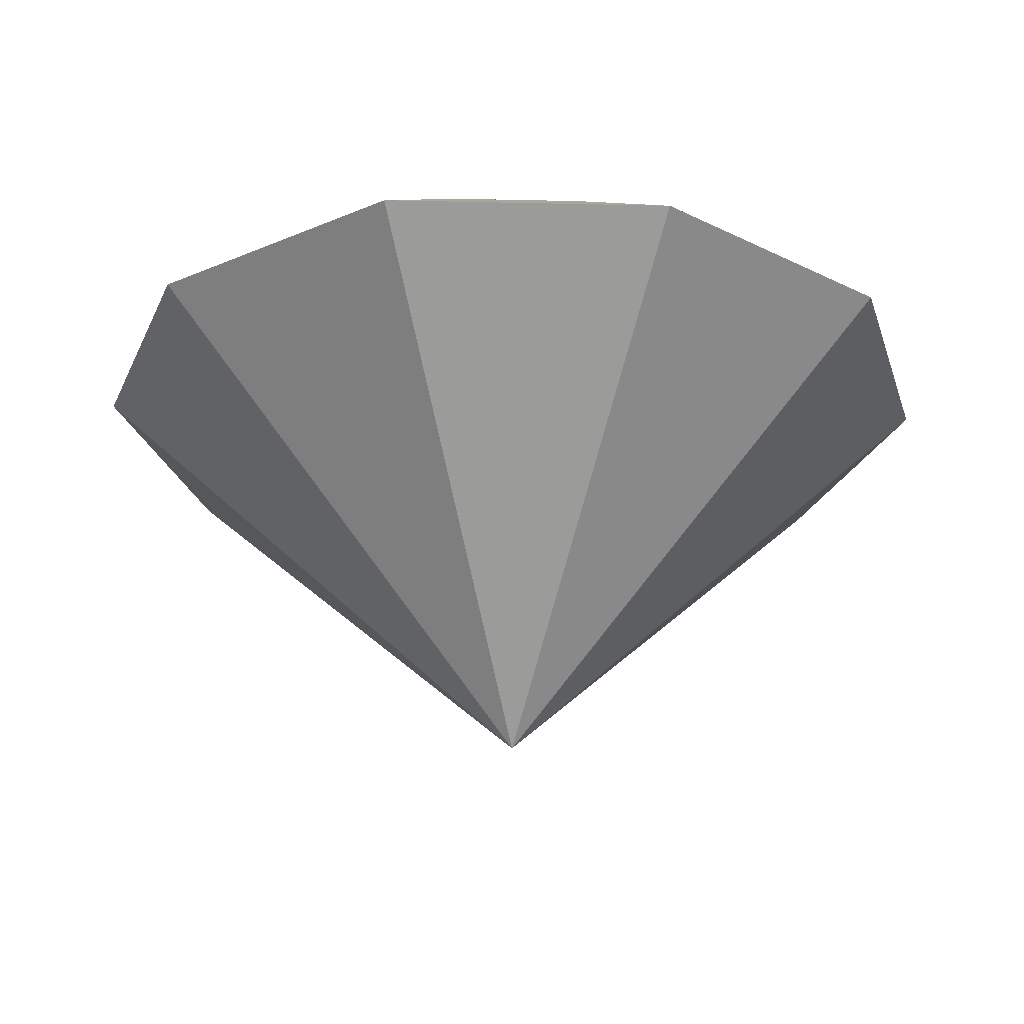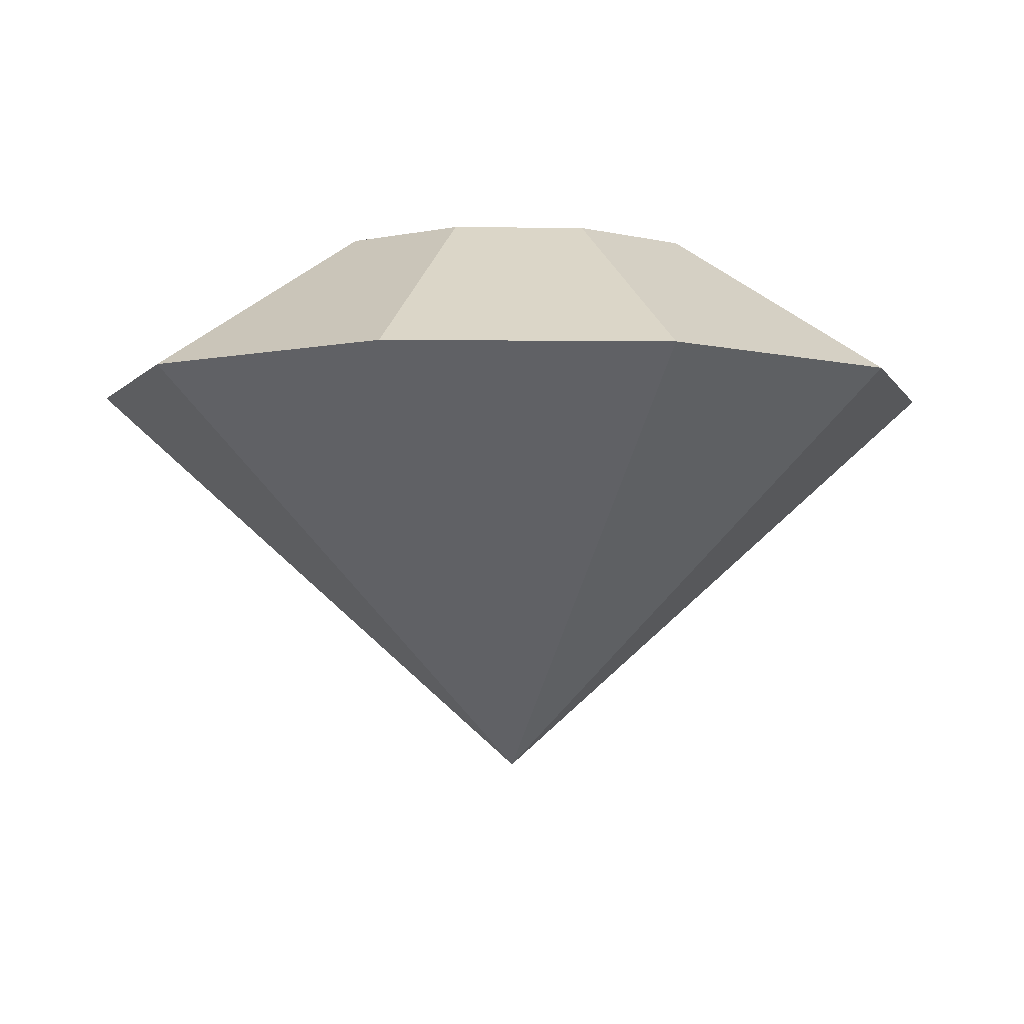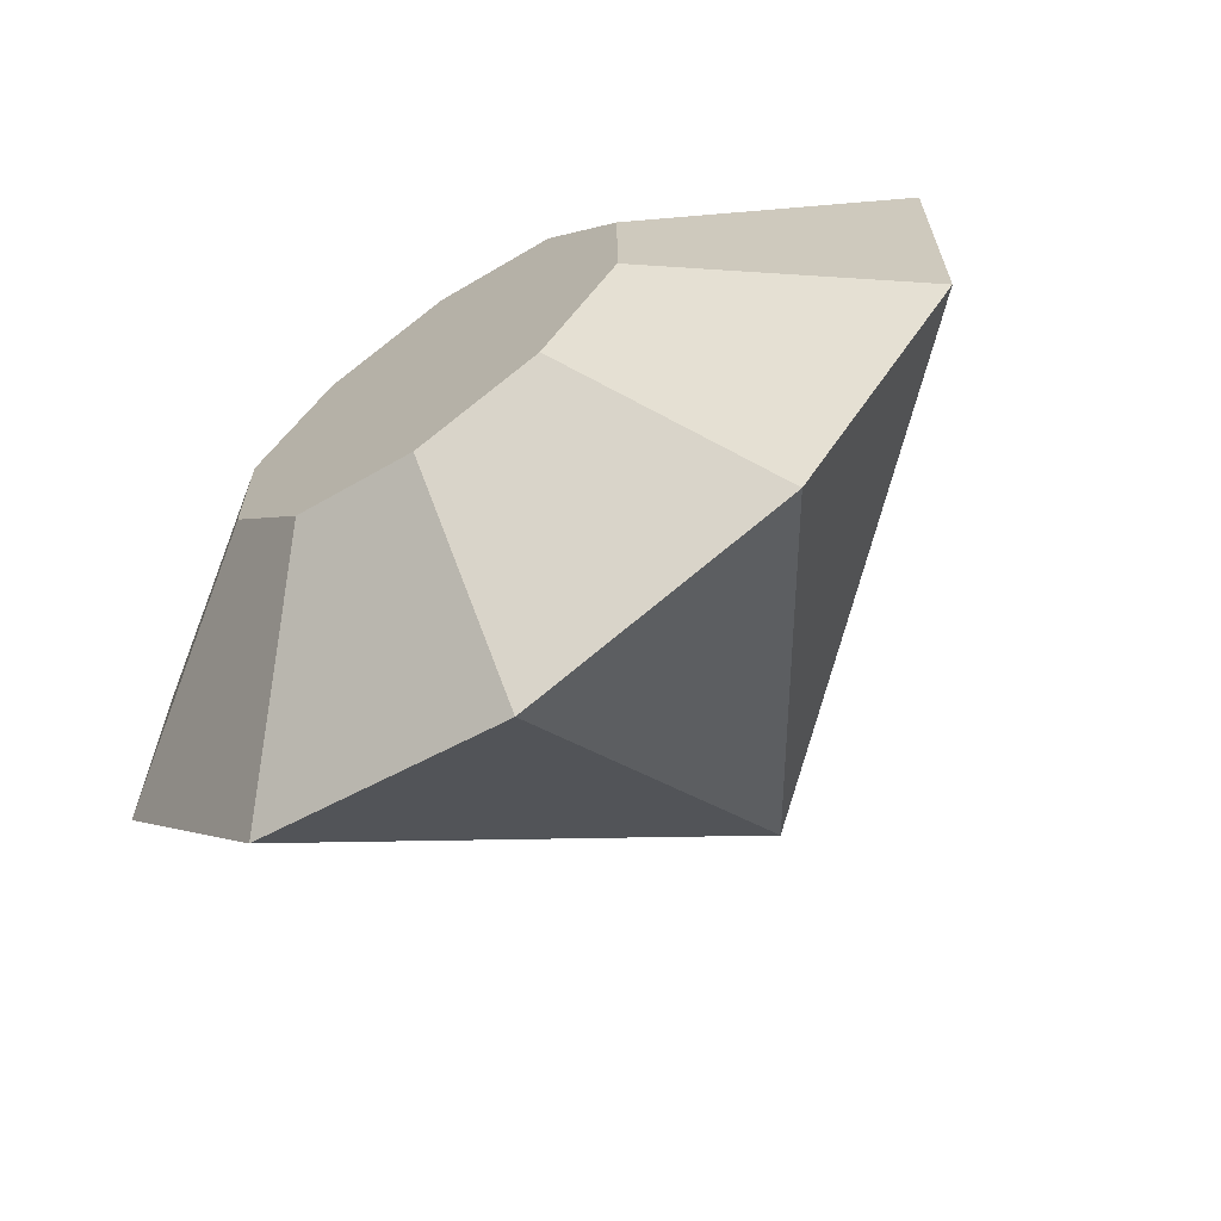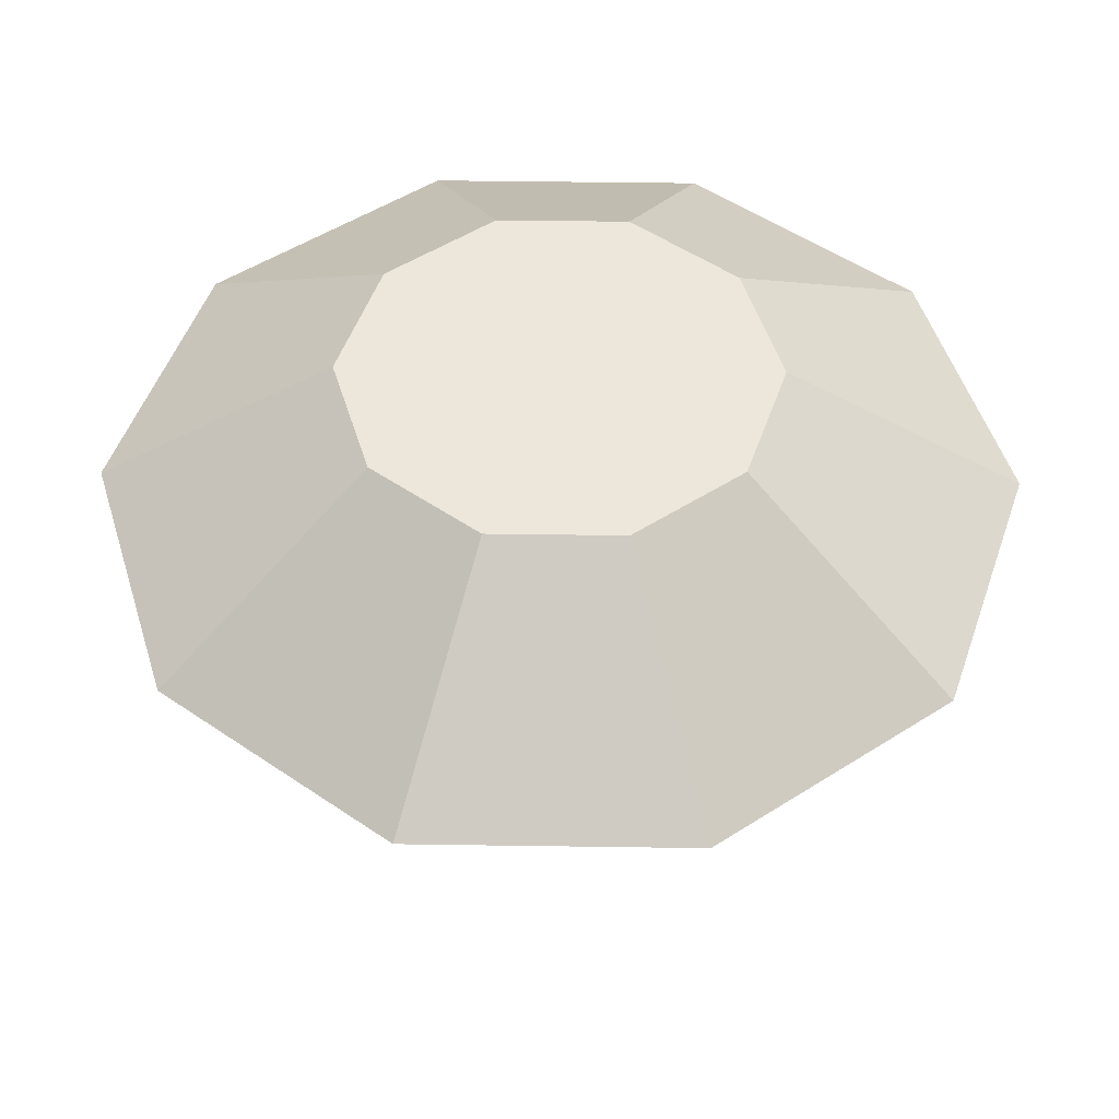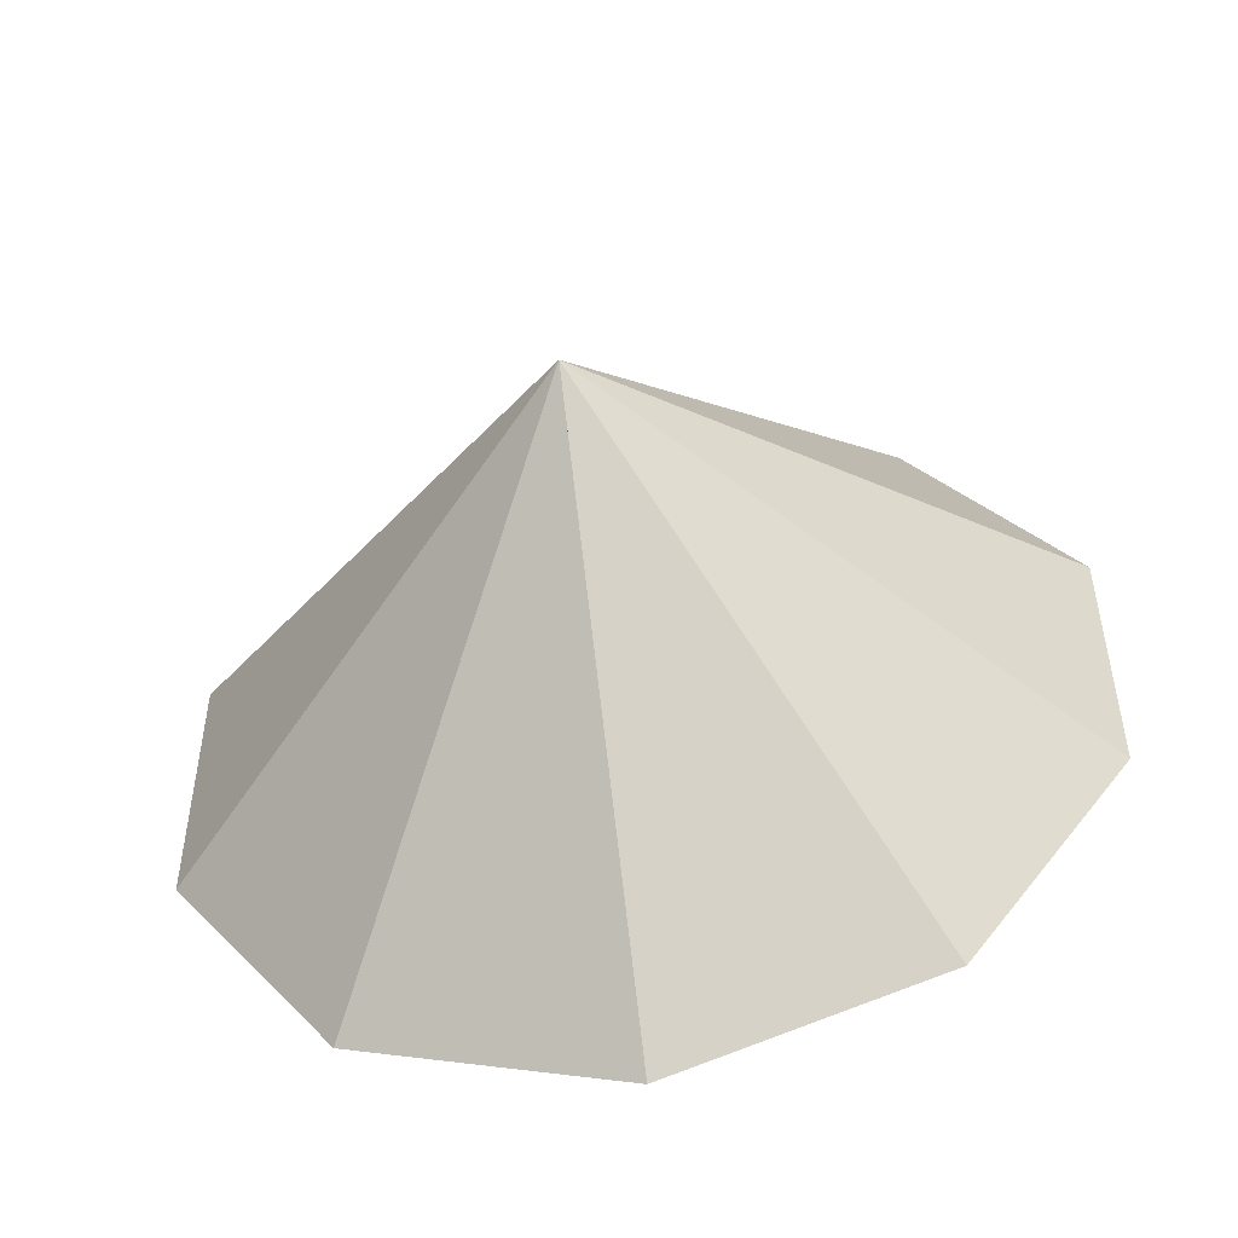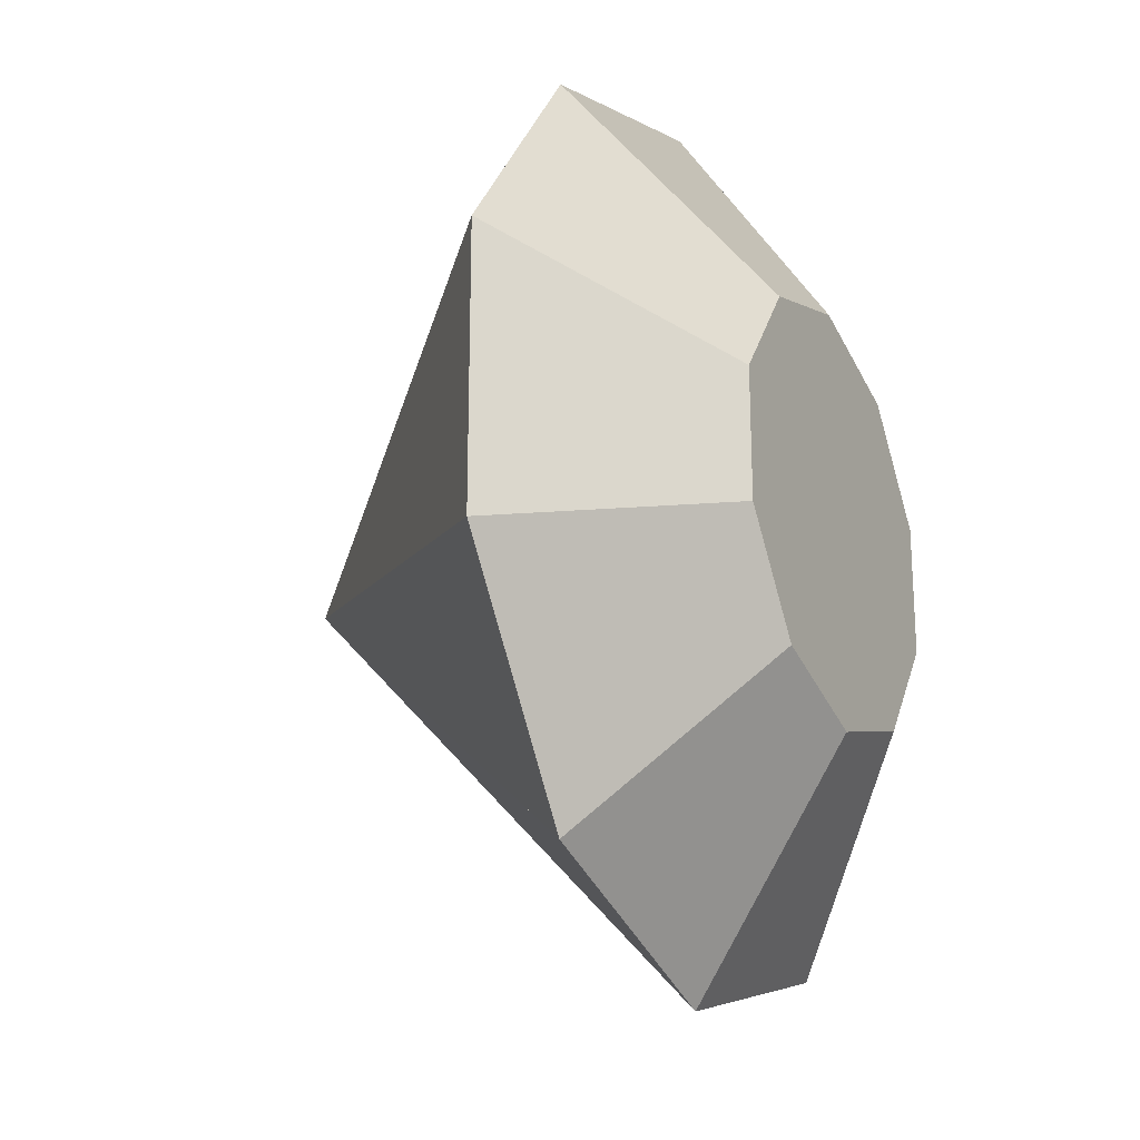
<metadata>
{"format":"obj","ext":"obj","renderer":"f3d","projection":"perspective","resolution":1024,"background":"white","views":[{"elev":-26.1,"azim":-128.0,"up":"+Y"},{"elev":-4.8,"azim":52.0,"up":"+Y"},{"elev":-67.2,"azim":-145.1,"up":"+Z"},{"elev":50.5,"azim":-125.1,"up":"+Y"},{"elev":-52.4,"azim":10.4,"up":"+Z"},{"elev":-23.0,"azim":117.0,"up":"+Z"}]}
</metadata>
<code>
v -0.4351 0.6843 -0.4764
v 0.01453 0.6843 -0.4708
v 0.4642 0.6843 -0.4652
v -0.426 0.6843 -0.00865
v 0.02542 0.6843 0.0003745
v 0.4769 0.6843 0.009399
v -0.4169 0.6843 0.4591
v 0.03632 0.6843 0.4716
v 0.4895 0.6843 0.484
v 0.02318 0.6843 0.9419
v 0.3 0.6843 0.8519
v 0.5768 0.6843 0.762
v 0.7479 0.6843 0.5265
v 0.919 0.6843 0.2911
v 0.919 0.6843 1.11e-16
v 0.919 0.6843 -0.2911
v 0.7479 0.6843 -0.5265
v 0.5768 0.6843 -0.762
v 0.3 0.6843 -0.8519
v 0.02318 0.6843 -0.9419
v -0.2536 0.6843 -0.8519
v -0.5304 0.6843 -0.762
v -0.7015 0.6843 -0.5265
v -0.8726 0.6843 -0.2911
v -0.8726 0.6843 -5.551e-17
v -0.8726 0.6843 0.2911
v -0.7015 0.6843 0.5265
v -0.5304 0.6843 0.762
v -0.2536 0.6843 0.8519
f 5 2 1 4
f 6 3 2 5
f 8 5 4 7
f 9 6 5 8
f 22 1 21
f 23 1 22
f 4 1 24
f 23 24 1
f 4 24 25
f 21 1 2
f 20 21 2
f 19 20 2
f 3 18 19
f 16 17 3
f 18 3 17
f 16 6 15
f 3 6 16
f 19 2 3
f 4 26 7
f 27 7 26
f 7 28 29
f 7 29 8
f 28 7 27
f 10 8 29
f 9 14 6
f 15 6 14
f 12 9 11
f 8 11 9
f 9 12 13
f 14 9 13
f 11 8 10
f 26 4 25
v 1.199 0 1.618
v 0.611 2.22e-16 1.809
v 0.02318 0 2
v 0.5768 0.6843 0.762
v 0.8878 0.3421 1.19
v 0.02318 0.3421 1.471
v 0.02318 0.6843 0.9419
f 31 30 34
f 31 34 33
f 35 32 31
f 31 36 35
f 33 36 31
v 1.925 0 0.618
v 1.199 0 1.618
v 0.919 0.6843 0.2911
v 1.422 0.3421 0.4545
v 0.8878 0.3421 1.19
v 0.5768 0.6843 0.762
f 38 37 40
f 41 40 39
f 42 41 39
f 38 40 41
v 1.925 0 -0.618
v 1.925 0 0.618
v 0.919 0.6843 -0.2911
v 1.422 0.3421 -0.4545
v 1.422 0.3421 0.4545
v 0.919 0.6843 0.2911
f 47 43 46
f 48 46 45
f 46 48 47
f 43 47 44
v 1.199 0 -1.618
v 1.925 0 -0.618
v 0.5768 0.6843 -0.762
v 0.8878 0.3421 -1.19
v 1.422 0.3421 -0.4545
v 0.919 0.6843 -0.2911
f 50 49 52
f 54 52 51
f 54 53 52
f 50 52 53
v 0.02318 0 -2
v 0.611 1.11e-16 -1.809
v 1.199 0 -1.618
v 0.02318 0.6843 -0.9419
v 0.02318 0.4562 -1.295
v 0.02318 0.2281 -1.647
v 0.9914 0.2281 -1.333
v 0.7841 0.4562 -1.047
v 0.5768 0.6843 -0.762
v 0.3 0.6843 -0.8519
f 60 59 56
f 58 64 59
f 59 64 62
f 56 55 60
f 61 57 56
f 64 63 62
f 61 56 62
f 56 59 62
v -1.152 0 -1.618
v -0.5646 5.551e-17 -1.809
v 0.02318 0 -2
v -0.5304 0.6843 -0.762
v -0.8414 0.3421 -1.19
v 0.02318 0.3421 -1.471
v 0.02318 0.6843 -0.9419
f 66 65 69
f 66 69 68
f 70 67 66
f 66 71 70
f 68 71 66
v -1.879 0 -0.618
v -1.152 0 -1.618
v -0.8726 0.6843 -0.2911
v -1.376 0.3421 -0.4545
v -0.8414 0.3421 -1.19
v -0.5304 0.6843 -0.762
f 73 72 75
f 76 75 74
f 77 76 74
f 73 75 76
v -1.879 0 0.618
v -1.879 0 -0.618
v -0.8726 0.6843 0.2911
v -1.376 0.3421 0.4545
v -1.376 0.3421 -0.4545
v -0.8726 0.6843 -0.2911
f 79 78 81
f 82 81 80
f 80 83 82
f 81 82 79
v -1.152 0 1.618
v -1.879 0 0.618
v -0.5304 0.6843 0.762
v -0.8414 0.3421 1.19
v -1.376 0.3421 0.4545
v -0.8726 0.6843 0.2911
f 86 89 87
f 84 87 88
f 87 89 88
f 84 88 85
v 0.02318 0 2
v -0.5646 1.665e-16 1.809
v -1.152 0 1.618
v 0.02318 0.6843 0.9419
v 0.02318 0.3421 1.471
v -0.8414 0.3421 1.19
v -0.5304 0.6843 0.762
f 91 90 94
f 91 94 93
f 95 92 91
f 91 96 95
f 93 96 91
v 1.199 0 1.618
v 0.611 1.11e-16 1.809
v 0.02318 0 2
v 0.02318 -0.8978 1
v 0.02318 -1.796 0
v 0.611 -0.8978 0.809
f 101 102 98
f 97 98 102
f 100 98 99
f 101 98 100
v 1.925 0 0.618
v 1.199 0 1.618
v 0.611 -0.8978 0.809
v 0.02318 -1.796 0
v 0.9742 -0.8978 0.309
f 103 104 105 107
f 107 105 106
v 1.925 0 -0.618
v 1.925 0 0.618
v 0.9742 -0.8978 0.309
v 0.02318 -1.796 0
v 0.9742 -0.8978 -0.309
f 110 112 108
f 111 112 110
f 109 110 108
v 1.199 0 -1.618
v 1.562 0 -1.118
v 1.925 0 -0.618
v 0.9742 -0.8978 -0.309
v 0.02318 -1.796 0
v 0.611 -0.8978 -0.809
f 114 118 113
f 114 117 118
f 116 114 115
f 117 114 116
v 0.02318 0 -2
v 0.611 -1.11e-16 -1.809
v 1.199 0 -1.618
v 0.8069 -0.5986 -1.079
v 0.415 -1.197 -0.5393
v 0.02318 -1.796 0
v 0.02318 -1.197 -0.6667
v 0.02318 -0.5986 -1.333
f 126 119 120
f 126 123 125
f 122 126 120
f 126 122 123
f 125 123 124
f 121 122 120
v -1.152 0 -1.618
v 0.02318 0 -2
v 0.02318 -0.8978 -1
v 0.02318 -1.796 0
v -0.5646 -0.8978 -0.809
f 128 131 127
f 130 131 129
f 128 129 131
v -1.879 0 -0.618
v -1.152 0 -1.618
v -0.5646 -0.8978 -0.809
v 0.02318 -1.796 0
v -0.9279 -0.8978 -0.309
f 134 136 132
f 135 136 134
f 133 134 132
v -1.879 0 0.618
v -1.879 0 -0.618
v -0.9279 -0.8978 -0.309
v 0.02318 -1.796 0
v -0.9279 -0.8978 0.309
f 137 138 139 141
f 140 141 139
v -1.152 0 1.618
v -1.879 0 0.618
v -0.9279 -0.8978 0.309
v 0.02318 -1.796 0
v -0.5646 -0.8978 0.809
f 144 146 142 143
f 146 144 145
v 0.02318 0 2
v -0.5646 -1.11e-16 1.809
v -1.152 0 1.618
v -0.7605 -0.5986 1.079
v -0.3687 -1.197 0.5393
v 0.02318 -1.796 0
v 0.02318 -1.197 0.6667
v 0.02318 -0.5986 1.333
f 151 153 154
f 151 152 153
f 148 154 147
f 150 148 149
f 150 151 154
f 148 150 154

</code>
